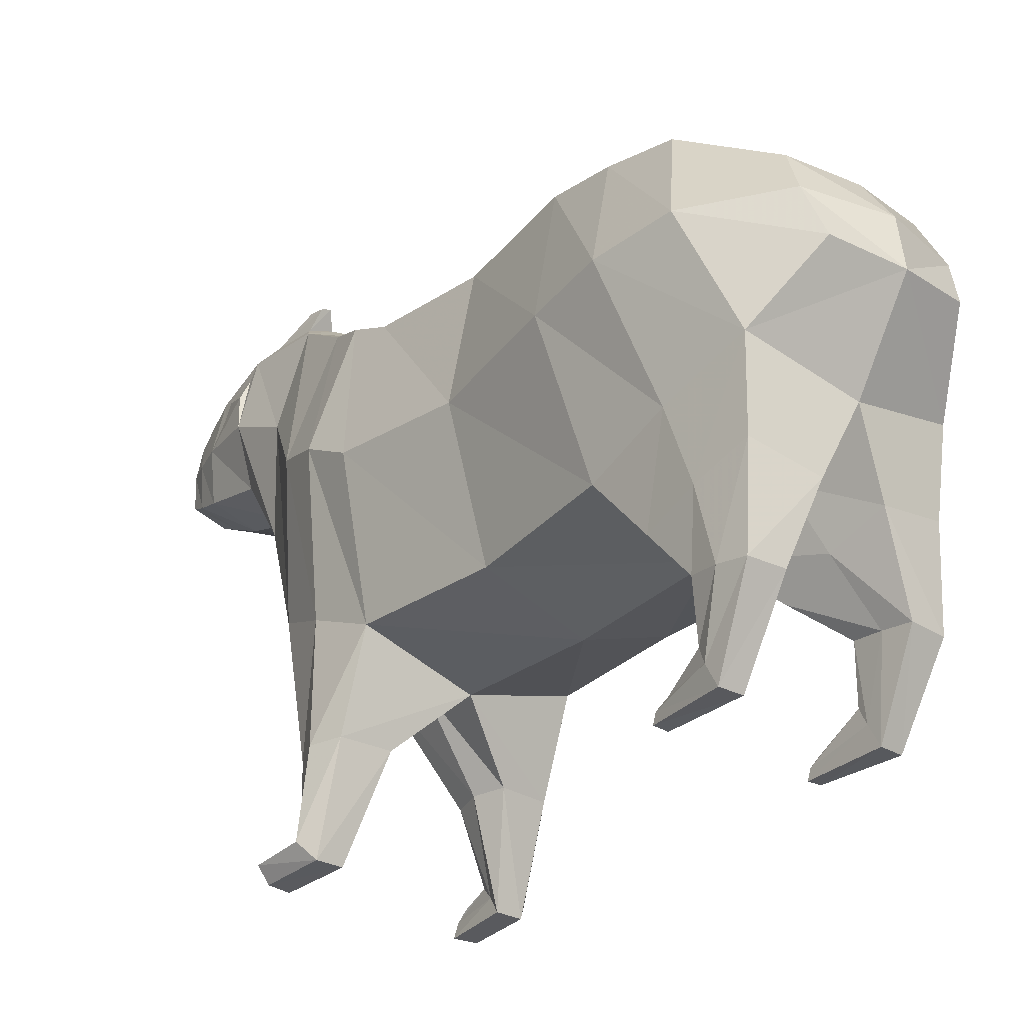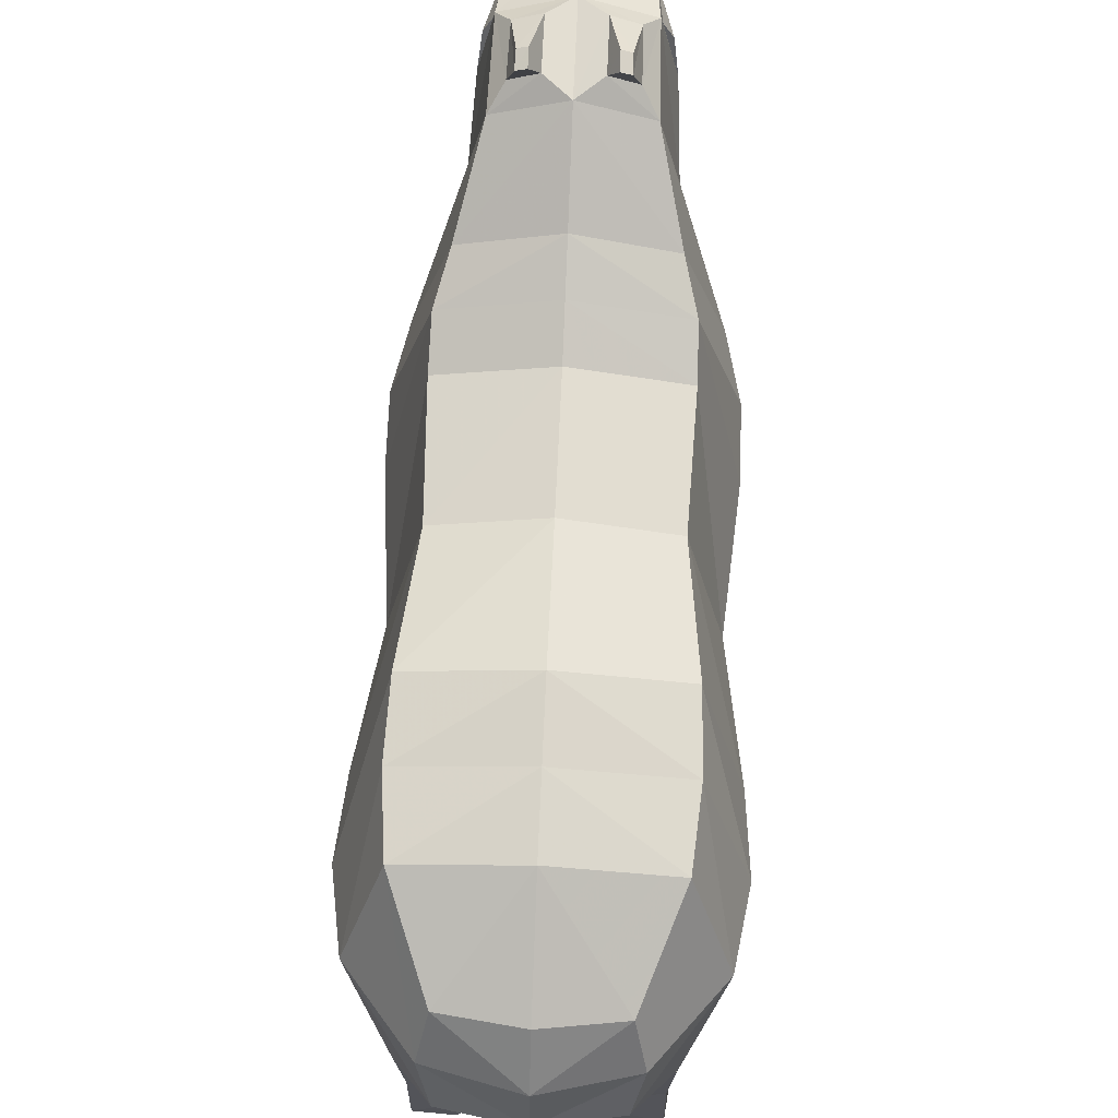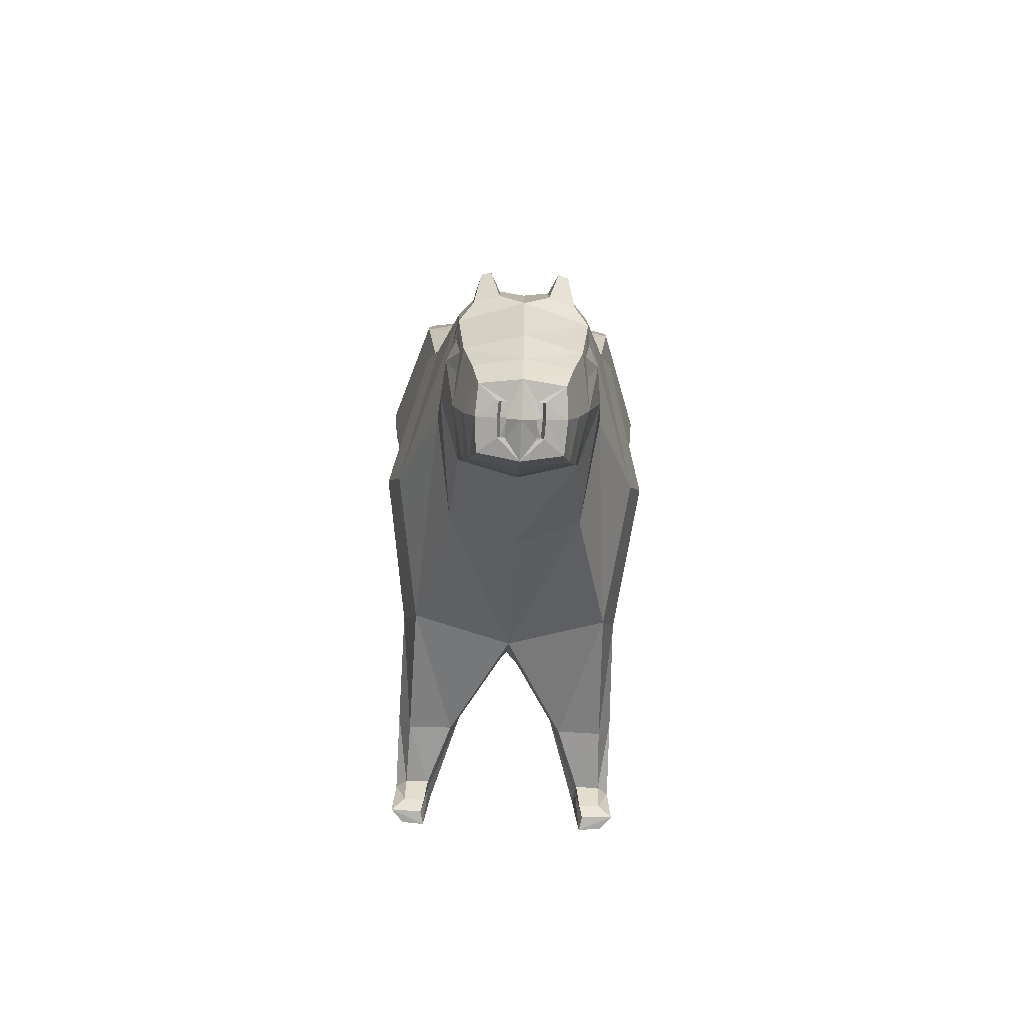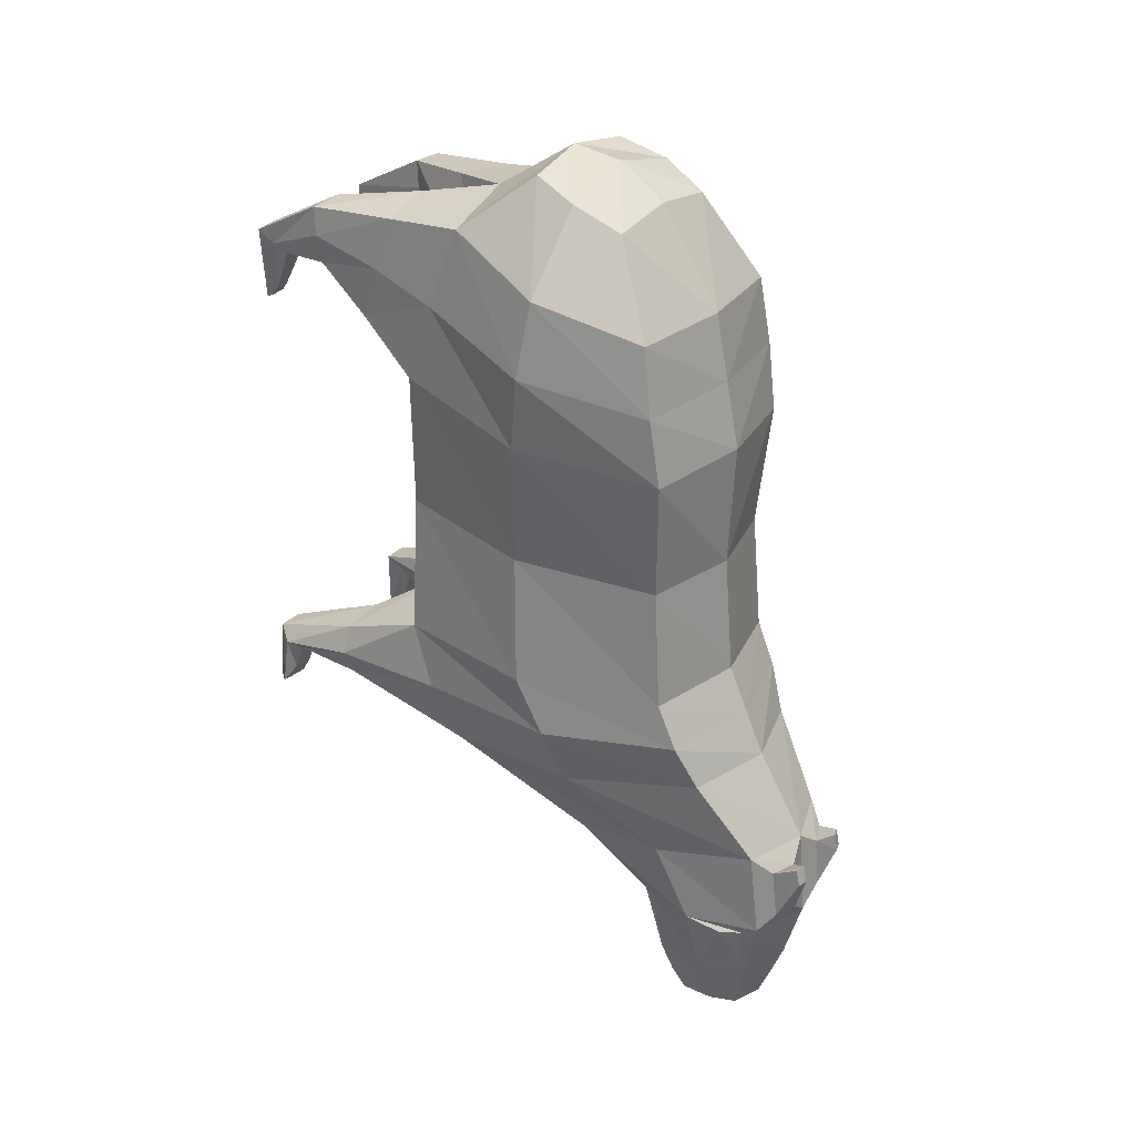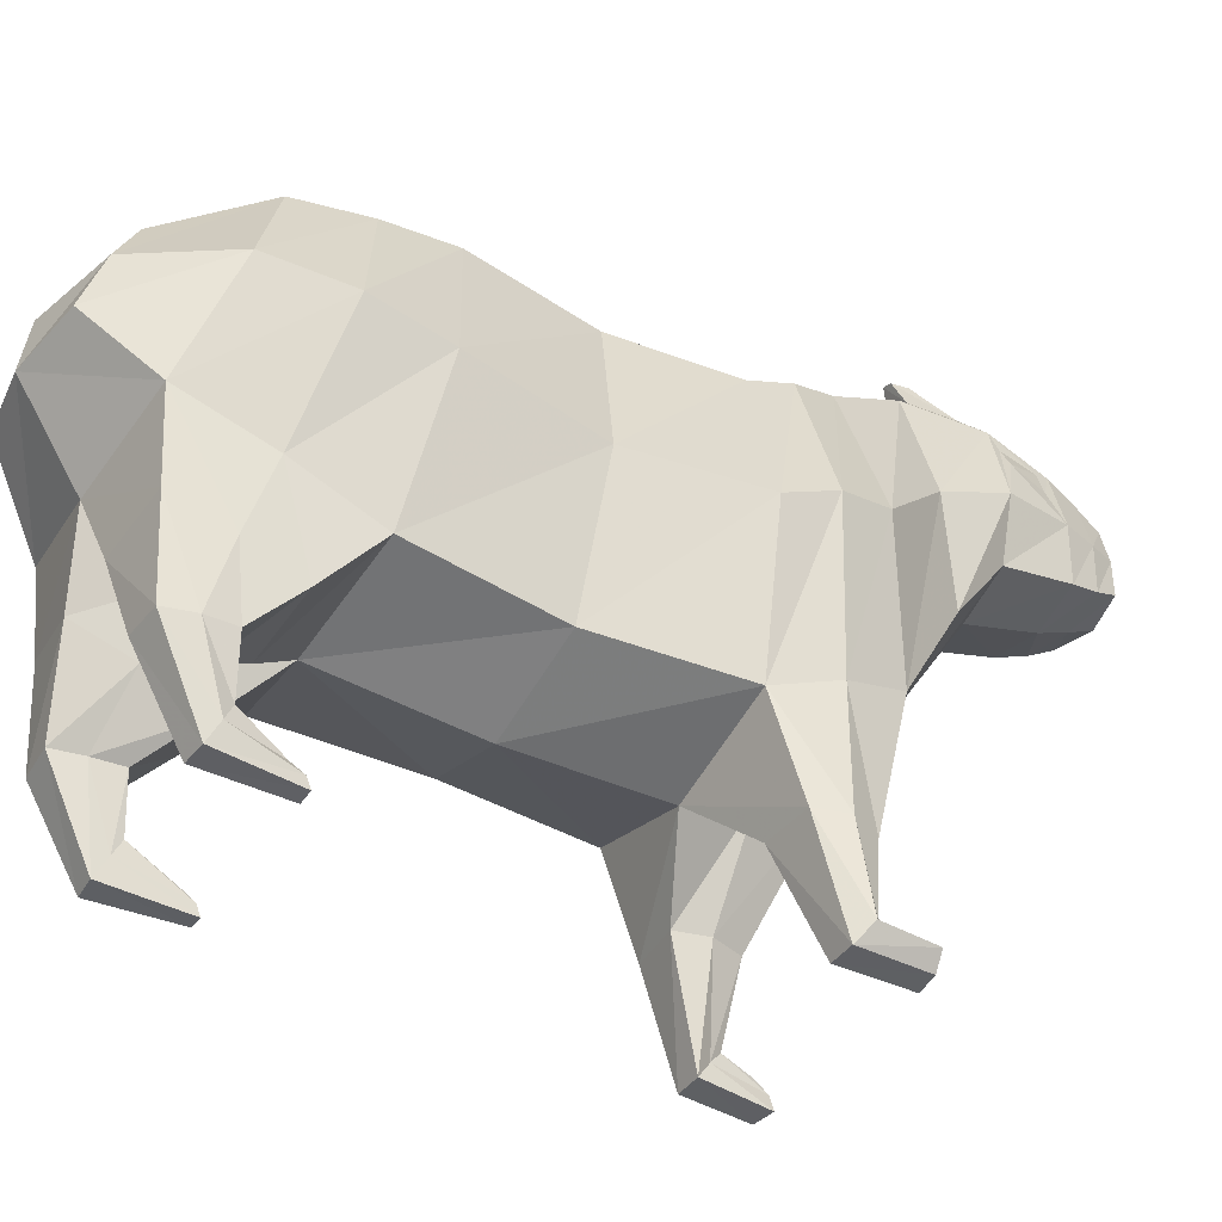
<metadata>
{"format":"obj","ext":"obj","renderer":"f3d","projection":"perspective","resolution":1024,"background":"white","views":[{"elev":-29.1,"azim":140.5,"up":"+Z"},{"elev":62.2,"azim":-177.4,"up":"+Z"},{"elev":-74.2,"azim":-2.3,"up":"+Y"},{"elev":29.0,"azim":-55.9,"up":"+Y"},{"elev":-40.2,"azim":-120.9,"up":"+Z"}]}
</metadata>
<code>
o Object.1
v 234.3 -120.9 420.8
v 214.1 -120.9 1057
v 208.2 183.4 419.9
v 205 140 1038
v 0 194.9 343.5
v 0 143.5 1087
v 0 -117.5 351.6
v 0 -115.2 1109
v 235.7 489.8 435.8
v 233 401.1 1057
v 0 515 365.7
v 0 408.9 1101
v 226 841.5 561.8
v 225.8 694.6 1015
v 0 862.9 508.4
v 0 696.4 1043
v 150.8 962.3 709.8
v 151.5 880.4 909.6
v 0 985.1 697.3
v 0 900.8 909.3
v 216.7 -391.8 533.2
v 185.4 -313.6 1141
v 0 -394.7 473.8
v 0 -307.3 1195
v 142.5 -565.9 819.3
v 107.7 -525.7 1295
v 0 -576.7 770.2
v 0 -485.1 1303
v 126.7 -683.1 982.4
v 105.4 -635.1 1308
v 0 -690.6 950.8
v 0 -678.2 1320
v 114 -843.6 1022
v 127.6 -778 1231
v 0 -851.8 999.5
v 0 -816.5 1278
v 0 -977.7 1059
v 0 -960.9 1219
v 275.5 160.4 731.8
v 298.7 -119.7 748.4
v 314.2 440.7 754.9
v 300.4 763.7 796
v 173.6 927.5 810.9
v 0 969.8 807
v 265 -353.6 849.5
v 176.3 -524.8 1037
v 157.3 -698.8 1196
v 132.6 -789.1 1191
v 129 -180.4 226.7
v 232.8 -189 228
v 129.6 -308.1 223.8
v 226.4 -312.7 223.6
v 173.8 -253.2 18.26
v 229.5 -253.1 18.05
v 180.1 -298.2 77.74
v 231.9 -297.6 75.83
v 218.1 597.1 304.8
v 69.47 611.7 269.5
v 213.5 824.5 383.5
v 69.33 838.6 356
v 215.6 690.8 195.7
v 135.2 693.9 193.9
v 215.1 811.9 181.1
v 137.9 816.3 182.3
v 197.7 682.6 82.74
v 145.7 684 81.95
v 197.6 720.3 3.912
v 147.8 723.7 3.365
v 137.9 -485.7 1256
v 137.3 -693.5 1240
v 51.78 -525.4 1316
v 51.6 -636.9 1326
v 71.75 -505 1352
v 71.69 -543.5 1359
v 92.83 -505.9 1345
v 92.04 -543.5 1353
v 119.8 -809 1245
v 133.7 -674.2 1277
v 167.1 -682.9 1115
v 137.6 -826.5 1131
v 100.2 -908.9 1043
v 0 -919.7 1030
v 0 -895.4 1247
v 100.2 -885.2 1226
v 114.4 -899.4 1134
v 212 -217.2 1099
v 249.2 -256.3 477
v 0 -211.2 1152
v 0 -256.1 412.7
v 295.2 -236.6 810.8
v 255.2 -250.9 225.8
v 110.2 -244.2 225.3
v 256.8 -278.3 52.93
v 179.1 -278.7 53.99
v 0 689 437
v 239.9 665.7 498.8
v 238.3 547.8 1036
v 0 552.7 1072
v 326.3 602.2 775.4
v 57.75 725.1 312.7
v 223 710.8 344.1
v 133.5 755.1 188.1
v 222.4 751.3 188.4
v 145.1 700.8 48.05
v 202.5 698.5 48.72
v 91.13 -956.3 1140
v 86.41 -960.9 1069
v 86.41 -942.3 1204
v -234.3 -120.9 420.8
v -214.1 -120.9 1057
v -208.2 183.4 419.9
v -205 140 1038
v -235.7 489.8 435.8
v -233 401.1 1057
v -226 841.5 561.8
v -225.8 694.6 1015
v -150.8 962.3 709.8
v -151.5 880.4 909.6
v -216.7 -391.8 533.2
v -185.4 -313.6 1141
v -142.5 -565.9 819.3
v -107.7 -525.7 1295
v -126.7 -683.1 982.4
v -105.4 -635.1 1308
v -114 -843.6 1022
v -127.6 -778 1231
v -275.5 160.4 731.8
v -298.7 -119.7 748.4
v -314.2 440.7 754.9
v -300.4 763.7 796
v -173.6 927.5 810.9
v -265 -353.6 849.5
v -176.3 -524.8 1037
v -157.3 -698.8 1196
v -132.6 -789.1 1191
v -129 -180.4 226.7
v -232.8 -189 228
v -129.6 -308.1 223.8
v -226.4 -312.7 223.6
v -173.8 -253.2 18.26
v -229.5 -253.1 18.05
v -180.1 -298.2 77.74
v -231.9 -297.6 75.83
v -218.1 597.1 304.8
v -69.47 611.7 269.5
v -213.5 824.5 383.5
v -69.33 838.6 356
v -215.6 690.8 195.7
v -135.2 693.9 193.9
v -215.1 811.9 181.1
v -137.9 816.3 182.3
v -197.7 682.6 82.74
v -145.7 684 81.95
v -197.6 720.3 3.912
v -147.8 723.7 3.365
v -137.9 -485.7 1256
v -137.3 -693.5 1240
v -51.78 -525.4 1316
v -51.6 -636.9 1326
v -71.75 -505 1352
v -71.69 -543.5 1359
v -92.83 -505.9 1345
v -92.04 -543.5 1353
v -119.8 -809 1245
v -133.7 -674.2 1277
v -167.1 -682.9 1115
v -137.6 -826.5 1131
v -100.2 -908.9 1043
v -100.2 -885.2 1226
v -114.4 -899.4 1134
v -212 -217.2 1099
v -249.2 -256.3 477
v -295.2 -236.6 810.8
v -255.2 -250.9 225.8
v -110.2 -244.2 225.3
v -256.8 -278.3 52.93
v -179.1 -278.7 53.99
v -239.9 665.7 498.8
v -238.3 547.8 1036
v -326.3 602.2 775.4
v -57.75 725.1 312.7
v -223 710.8 344.1
v -133.5 755.1 188.1
v -222.4 751.3 188.4
v -145.1 700.8 48.05
v -202.5 698.5 48.72
v -91.13 -956.3 1140
v -86.41 -960.9 1069
v -86.41 -942.3 1204
f 39 3 9
f 39 9 41
f 39 4 2
f 39 2 40
f 5 3 1
f 5 1 7
f 4 6 8
f 4 8 2
f 90 86 22
f 90 22 45
f 95 15 60
f 95 60 100
f 3 5 11
f 3 11 9
f 6 4 10
f 6 10 12
f 16 14 18
f 16 18 20
f 98 97 14
f 98 14 16
f 99 96 13
f 99 13 42
f 44 20 18
f 44 18 43
f 42 13 17
f 42 17 43
f 13 15 19
f 13 19 17
f 23 21 25
f 23 25 27
f 86 88 24
f 86 24 22
f 89 7 49
f 89 49 92
f 71 72 74
f 71 74 73
f 22 24 28
f 22 28 69
f 45 22 69
f 45 69 46
f 31 29 33
f 31 33 35
f 46 69 78
f 46 78 79
f 27 25 29
f 27 29 31
f 82 81 107
f 82 107 37
f 78 32 36
f 78 36 77
f 84 83 38
f 84 38 108
f 85 84 108
f 85 108 106
f 81 85 106
f 81 106 107
f 29 79 80
f 29 80 33
f 25 46 79
f 25 79 29
f 21 45 46
f 21 46 25
f 14 42 43
f 14 43 18
f 19 44 43
f 19 43 17
f 97 99 42
f 97 42 14
f 87 90 45
f 87 45 21
f 3 39 40
f 3 40 1
f 4 39 41
f 4 41 10
f 92 49 53
f 92 53 94
f 87 21 52
f 87 52 91
f 21 23 51
f 21 51 52
f 7 1 50
f 7 50 49
f 52 51 55
f 52 55 56
f 91 52 56
f 91 56 93
f 49 50 54
f 49 54 53
f 100 60 64
f 100 64 102
f 15 13 59
f 15 59 60
f 9 11 58
f 9 58 57
f 96 9 57
f 96 57 101
f 102 64 68
f 102 68 104
f 57 58 62
f 57 62 61
f 101 57 61
f 101 61 103
f 60 59 63
f 60 63 64
f 61 62 66
f 61 66 65
f 103 61 65
f 103 65 105
f 64 63 67
f 64 67 68
f 71 26 69
f 71 69 28
f 30 72 32
f 30 32 78
f 72 71 28
f 72 28 32
f 26 30 78
f 26 78 69
f 75 73 74
f 75 74 76
f 30 26 75
f 30 75 76
f 72 30 76
f 72 76 74
f 26 71 73
f 26 73 75
f 34 70 78
f 34 78 77
f 70 47 79
f 70 79 78
f 48 34 77
f 48 77 80
f 47 48 80
f 47 80 79
f 33 80 85
f 33 85 81
f 80 77 84
f 80 84 85
f 77 36 83
f 77 83 84
f 35 33 81
f 35 81 82
f 50 91 93
f 50 93 54
f 1 87 91
f 1 91 50
f 51 92 94
f 51 94 55
f 1 40 90
f 1 90 87
f 23 89 92
f 23 92 51
f 2 8 88
f 2 88 86
f 40 2 86
f 40 86 90
f 63 103 105
f 63 105 67
f 59 101 103
f 59 103 63
f 62 102 104
f 62 104 66
f 13 96 101
f 13 101 59
f 58 100 102
f 58 102 62
f 10 41 99
f 10 99 97
f 41 9 96
f 41 96 99
f 12 10 97
f 12 97 98
f 11 95 100
f 11 100 58
f 127 129 113
f 127 113 111
f 127 128 110
f 127 110 112
f 5 7 109
f 5 109 111
f 112 110 8
f 112 8 6
f 173 132 120
f 173 120 171
f 95 181 147
f 95 147 15
f 111 113 11
f 111 11 5
f 6 12 114
f 6 114 112
f 16 20 118
f 16 118 116
f 98 16 116
f 98 116 179
f 180 130 115
f 180 115 178
f 44 131 118
f 44 118 20
f 130 131 117
f 130 117 115
f 115 117 19
f 115 19 15
f 23 27 121
f 23 121 119
f 171 120 24
f 171 24 88
f 89 175 136
f 89 136 7
f 158 160 161
f 158 161 159
f 120 156 28
f 120 28 24
f 132 133 156
f 132 156 120
f 31 35 125
f 31 125 123
f 133 166 165
f 133 165 156
f 27 31 123
f 27 123 121
f 82 37 188
f 82 188 168
f 165 164 36
f 165 36 32
f 169 189 38
f 169 38 83
f 170 187 189
f 170 189 169
f 168 188 187
f 168 187 170
f 123 125 167
f 123 167 166
f 121 123 166
f 121 166 133
f 119 121 133
f 119 133 132
f 116 118 131
f 116 131 130
f 19 117 131
f 19 131 44
f 179 116 130
f 179 130 180
f 172 119 132
f 172 132 173
f 111 109 128
f 111 128 127
f 112 114 129
f 112 129 127
f 175 177 140
f 175 140 136
f 172 174 139
f 172 139 119
f 119 139 138
f 119 138 23
f 7 136 137
f 7 137 109
f 139 143 142
f 139 142 138
f 174 176 143
f 174 143 139
f 136 140 141
f 136 141 137
f 181 183 151
f 181 151 147
f 15 147 146
f 15 146 115
f 113 144 145
f 113 145 11
f 178 182 144
f 178 144 113
f 183 185 155
f 183 155 151
f 144 148 149
f 144 149 145
f 182 184 148
f 182 148 144
f 147 151 150
f 147 150 146
f 148 152 153
f 148 153 149
f 184 186 152
f 184 152 148
f 151 155 154
f 151 154 150
f 158 28 156
f 158 156 122
f 124 165 32
f 124 32 159
f 159 32 28
f 159 28 158
f 122 156 165
f 122 165 124
f 162 163 161
f 162 161 160
f 124 163 162
f 124 162 122
f 159 161 163
f 159 163 124
f 122 162 160
f 122 160 158
f 126 164 165
f 126 165 157
f 157 165 166
f 157 166 134
f 135 167 164
f 135 164 126
f 134 166 167
f 134 167 135
f 125 168 170
f 125 170 167
f 167 170 169
f 167 169 164
f 164 169 83
f 164 83 36
f 35 82 168
f 35 168 125
f 137 141 176
f 137 176 174
f 109 137 174
f 109 174 172
f 138 142 177
f 138 177 175
f 109 172 173
f 109 173 128
f 23 138 175
f 23 175 89
f 110 171 88
f 110 88 8
f 128 173 171
f 128 171 110
f 150 154 186
f 150 186 184
f 146 150 184
f 146 184 182
f 149 153 185
f 149 185 183
f 115 146 182
f 115 182 178
f 145 149 183
f 145 183 181
f 114 179 180
f 114 180 129
f 129 180 178
f 129 178 113
f 12 98 179
f 12 179 114
f 11 145 181
f 11 181 95
o Object.2
v 127.6 -778 1231
v 45.52 -970.7 1103
v 45.78 -961.3 1173
v 0 -977.7 1059
v 0 -960.9 1219
v 157.3 -698.8 1196
v 47.65 -966.7 1142
v 132.6 -789.1 1191
v 0 -985.1 1144
v 173.8 -253.2 18.26
v 229.5 -253.1 18.05
v 180.1 -298.2 77.74
v 231.9 -297.6 75.83
v 186.1 -395.2 9.944
v 235.3 -388.9 10.6
v 186.6 -360.3 56.17
v 232.7 -355.7 55.92
v 197.7 682.6 82.74
v 145.7 684 81.95
v 197.6 720.3 3.912
v 147.8 723.7 3.365
v 181.7 593.2 36.38
v 149.5 593.1 35.35
v 181.7 559.2 1.949
v 150.8 559.8 0
v 137.3 -693.5 1240
v 256.8 -278.3 52.93
v 179.1 -278.7 53.99
v 261.6 -385.5 40.45
v 192.7 -390.9 40.25
v 145.1 700.8 48.05
v 202.5 698.5 48.72
v 148.9 569.2 19.47
v 184.5 569 20.96
v 91.13 -956.3 1140
v 86.41 -960.9 1069
v 86.41 -942.3 1204
v 30.3 -969.4 1102
v 30.91 -975.3 1143
v 30.3 -962.6 1175
v 25.1 -954.4 1140
v 24.49 -948.5 1099
v 24.49 -941.7 1172
v 41.85 -945.8 1139
v 39.71 -949.8 1101
v 39.97 -940.4 1170
v -127.6 -778 1231
v -45.52 -970.7 1103
v -45.78 -961.3 1173
v -157.3 -698.8 1196
v -47.65 -966.7 1142
v -132.6 -789.1 1191
v -173.8 -253.2 18.26
v -229.5 -253.1 18.05
v -180.1 -298.2 77.74
v -231.9 -297.6 75.83
v -186.1 -395.2 9.944
v -235.3 -388.9 10.6
v -186.6 -360.3 56.17
v -232.7 -355.7 55.92
v -197.7 682.6 82.74
v -145.7 684 81.95
v -197.6 720.3 3.912
v -147.8 723.7 3.365
v -181.7 593.2 36.38
v -149.5 593.1 35.35
v -181.7 559.2 1.949
v -150.8 559.8 0
v -137.3 -693.5 1240
v -256.8 -278.3 52.93
v -179.1 -278.7 53.99
v -261.6 -385.5 40.45
v -192.7 -390.9 40.25
v -145.1 700.8 48.05
v -202.5 698.5 48.72
v -148.9 569.2 19.47
v -184.5 569 20.96
v -91.13 -956.3 1140
v -86.41 -960.9 1069
v -86.41 -942.3 1204
v -30.3 -969.4 1102
v -30.91 -975.3 1143
v -30.3 -962.6 1175
v -25.1 -954.4 1140
v -24.49 -948.5 1099
v -24.49 -941.7 1172
v -41.85 -945.8 1139
v -39.71 -949.8 1101
v -39.97 -940.4 1170
f 195 215 190
f 195 190 197
f 192 229 232
f 192 232 235
f 196 192 235
f 196 235 233
f 216 202 206
f 216 206 218
f 219 218 206
f 219 206 205
f 199 200 204
f 199 204 203
f 217 199 203
f 217 203 219
f 202 201 205
f 202 205 206
f 221 207 211
f 221 211 223
f 223 222 214
f 223 214 213
f 210 209 213
f 210 213 214
f 220 210 214
f 220 214 222
f 207 208 212
f 207 212 211
f 201 217 219
f 201 219 205
f 203 204 218
f 203 218 219
f 200 216 218
f 200 218 204
f 208 220 222
f 208 222 212
f 211 212 222
f 211 222 223
f 209 221 223
f 209 223 213
f 196 191 225
f 196 225 224
f 191 227 193
f 191 193 225
f 229 192 226
f 229 226 194
f 227 228 198
f 227 198 193
f 192 196 224
f 192 224 226
f 228 229 194
f 228 194 198
f 233 235 232
f 233 232 230
f 234 233 230
f 234 230 231
f 191 196 233
f 191 233 234
f 229 228 230
f 229 230 232
f 228 227 231
f 228 231 230
f 227 191 234
f 227 234 231
f 239 241 236
f 239 236 258
f 238 278 275
f 238 275 272
f 240 276 278
f 240 278 238
f 259 261 249
f 259 249 245
f 262 248 249
f 262 249 261
f 242 246 247
f 242 247 243
f 260 262 246
f 260 246 242
f 245 249 248
f 245 248 244
f 264 266 254
f 264 254 250
f 266 256 257
f 266 257 265
f 253 257 256
f 253 256 252
f 263 265 257
f 263 257 253
f 250 254 255
f 250 255 251
f 244 248 262
f 244 262 260
f 246 262 261
f 246 261 247
f 243 247 261
f 243 261 259
f 251 255 265
f 251 265 263
f 254 266 265
f 254 265 255
f 252 256 266
f 252 266 264
f 240 267 268
f 240 268 237
f 237 268 193
f 237 193 270
f 272 194 269
f 272 269 238
f 270 193 198
f 270 198 271
f 238 269 267
f 238 267 240
f 271 198 194
f 271 194 272
f 276 273 275
f 276 275 278
f 277 274 273
f 277 273 276
f 237 277 276
f 237 276 240
f 272 275 273
f 272 273 271
f 271 273 274
f 271 274 270
f 270 274 277
f 270 277 237

</code>
